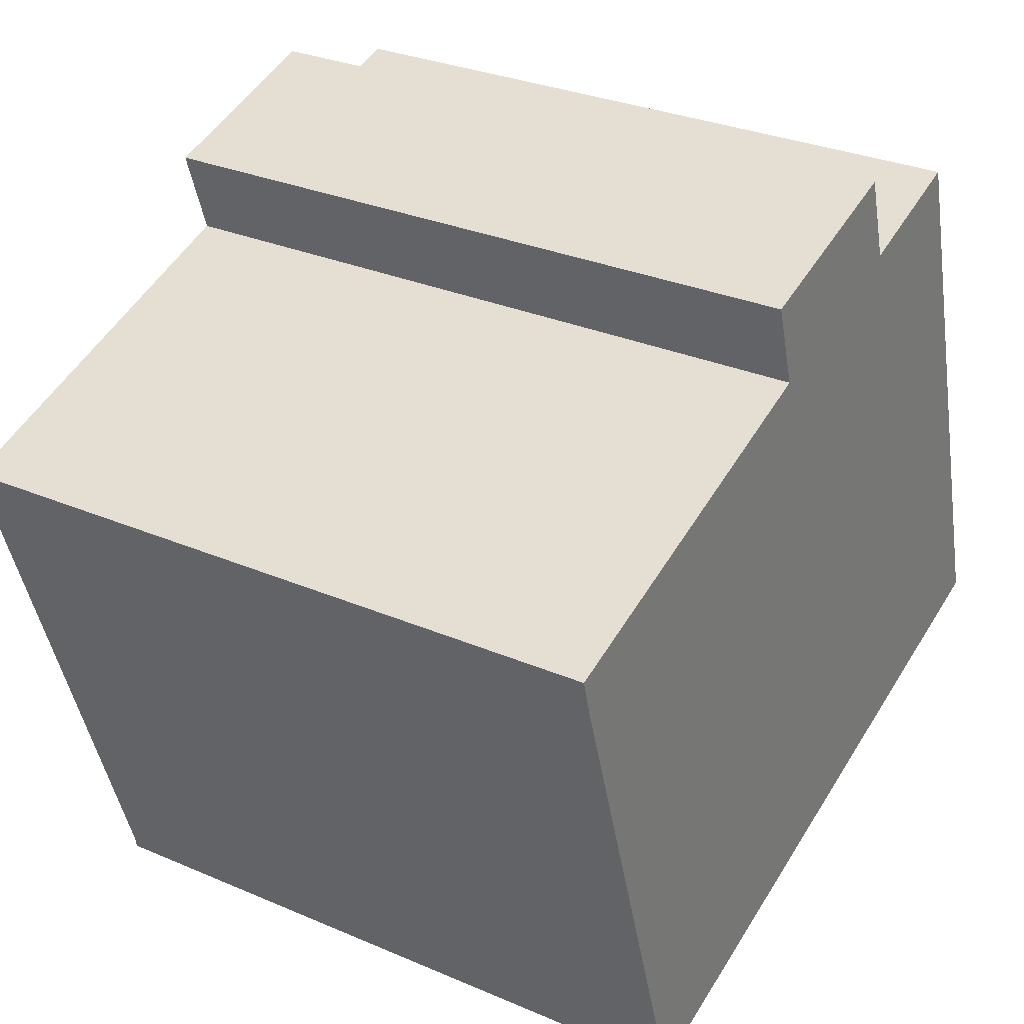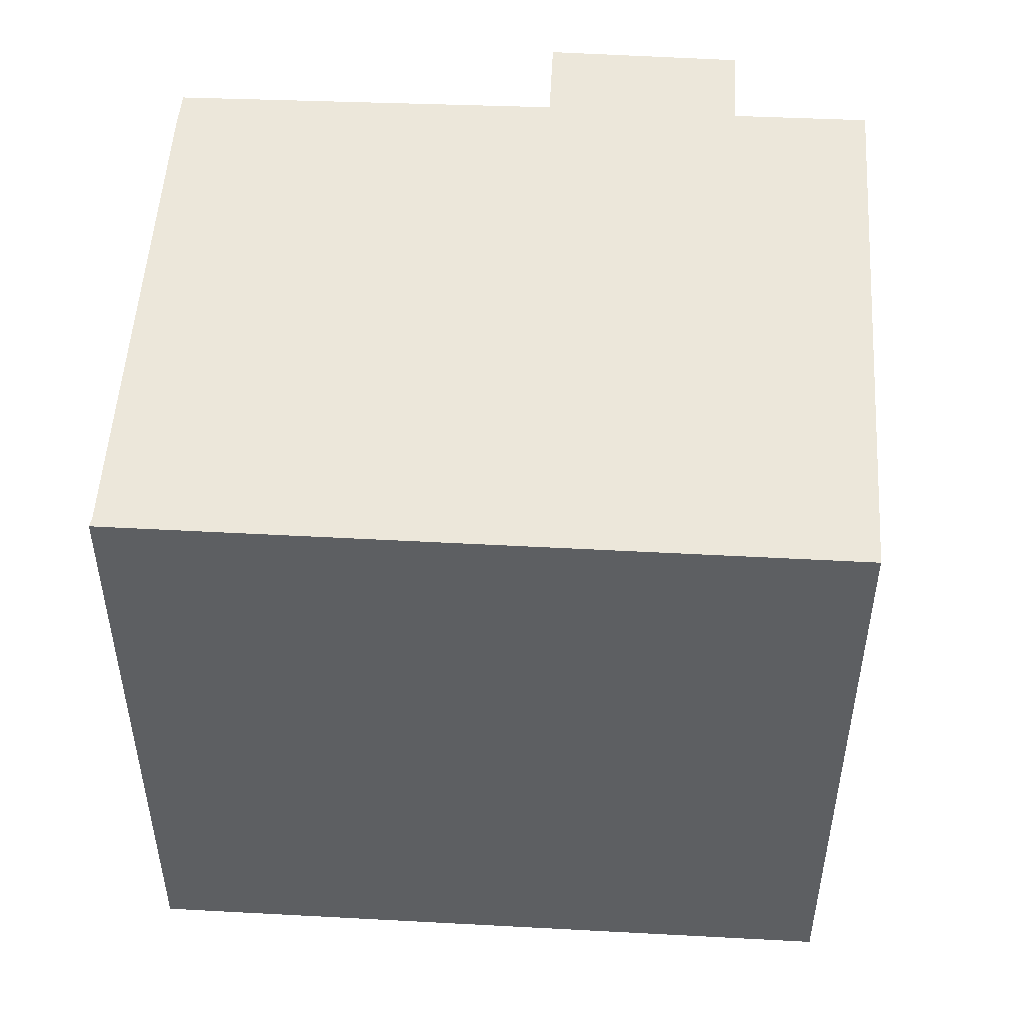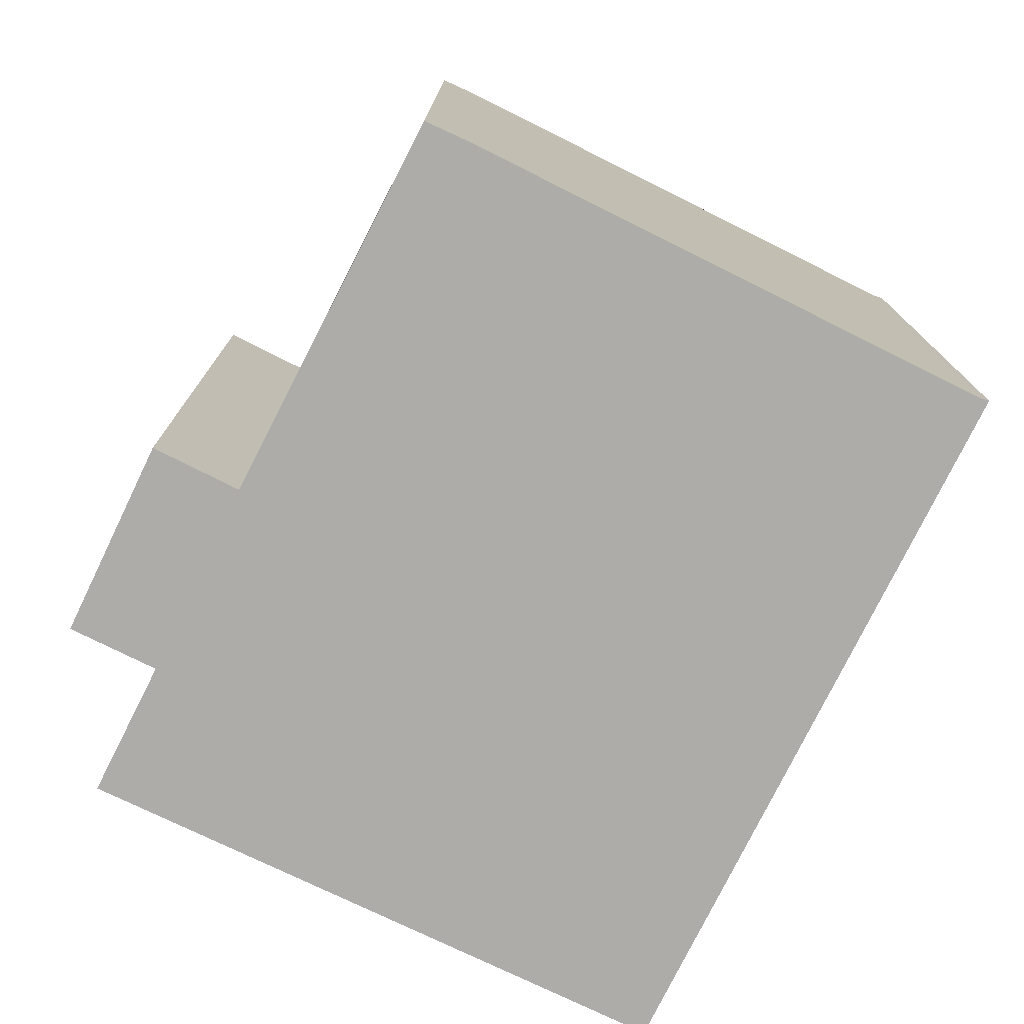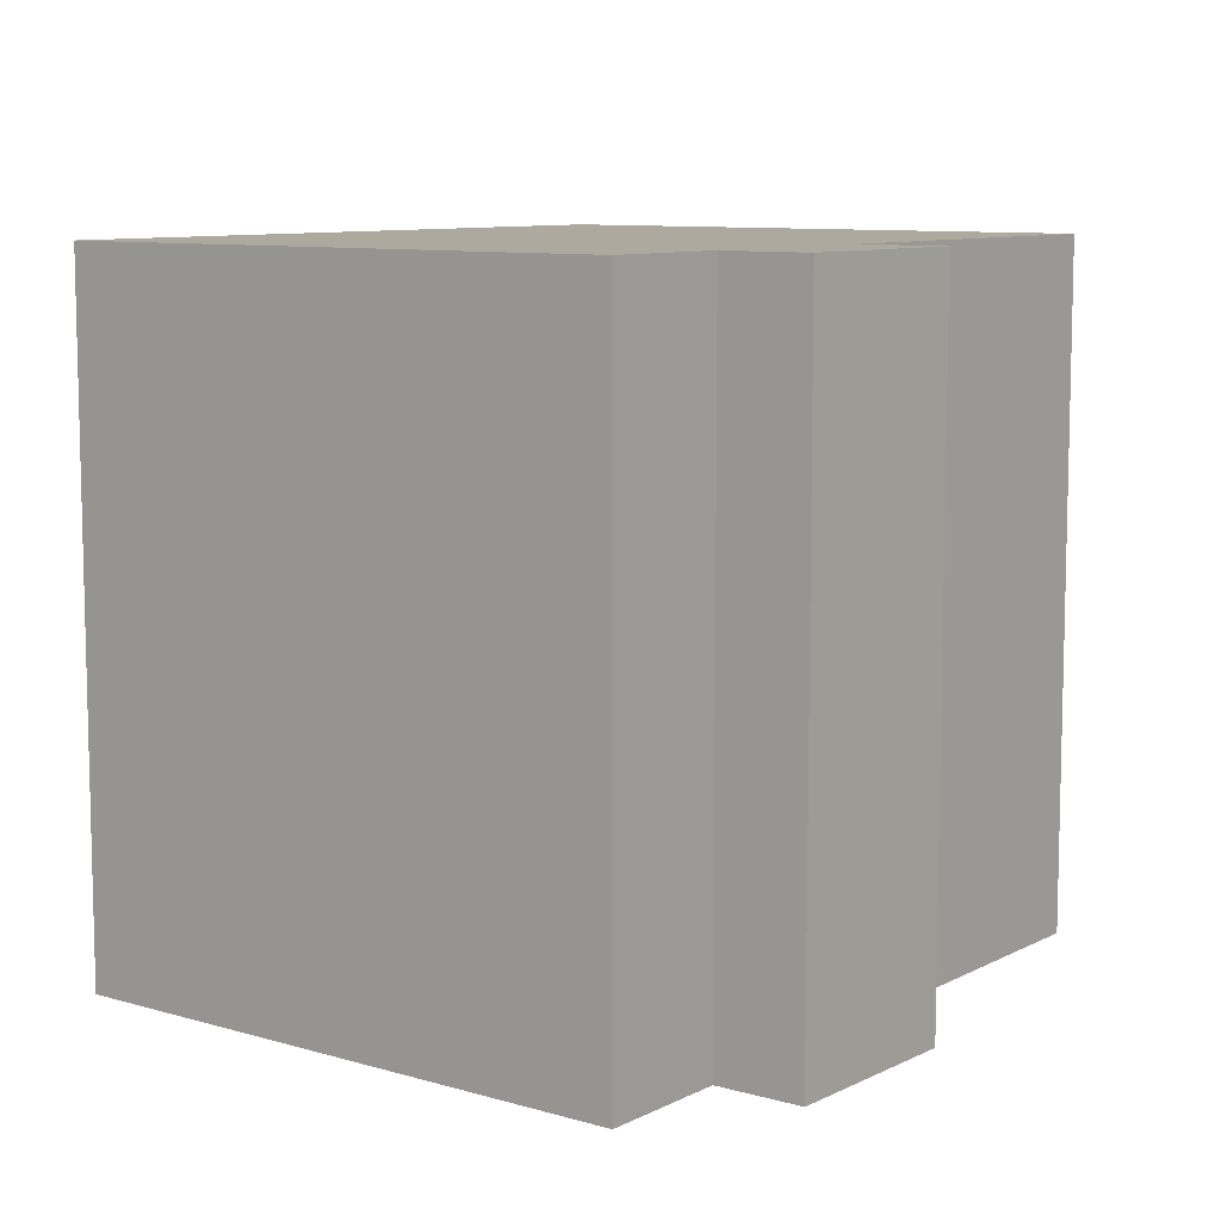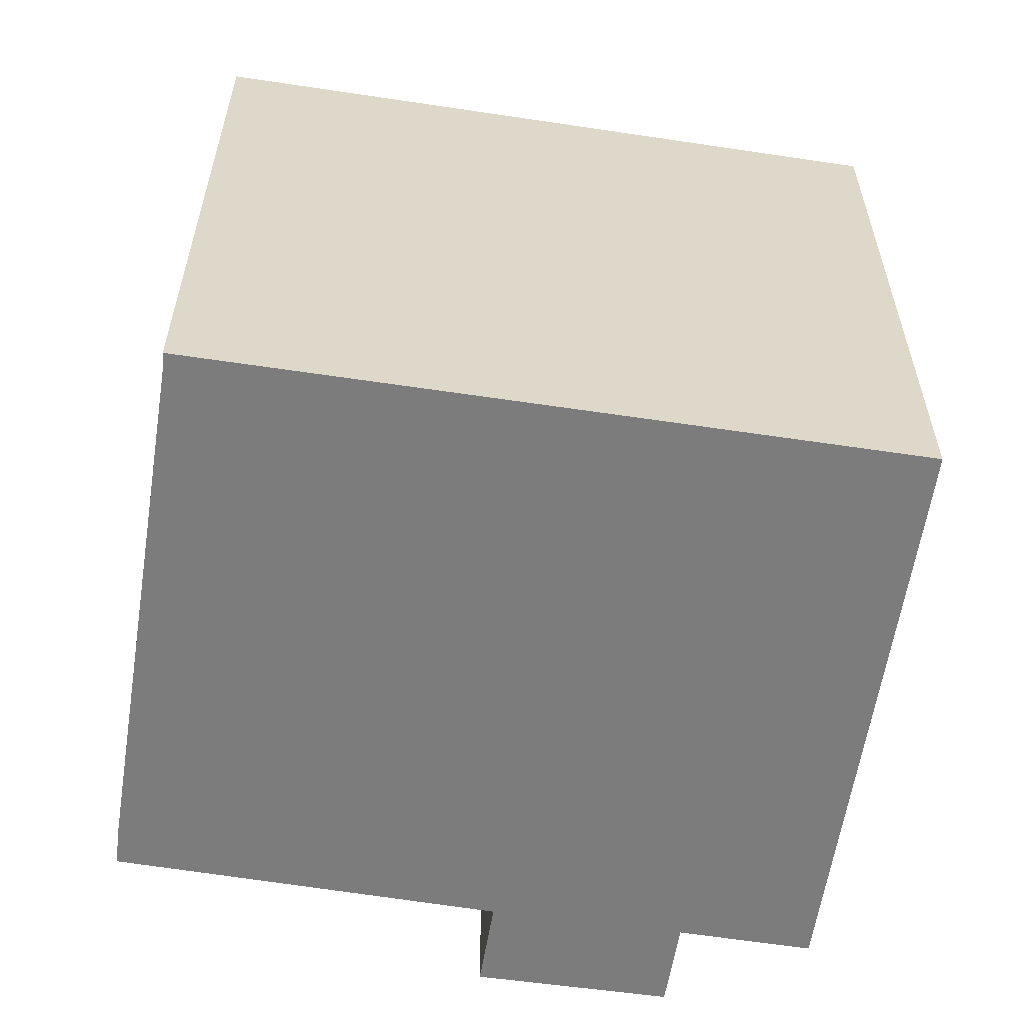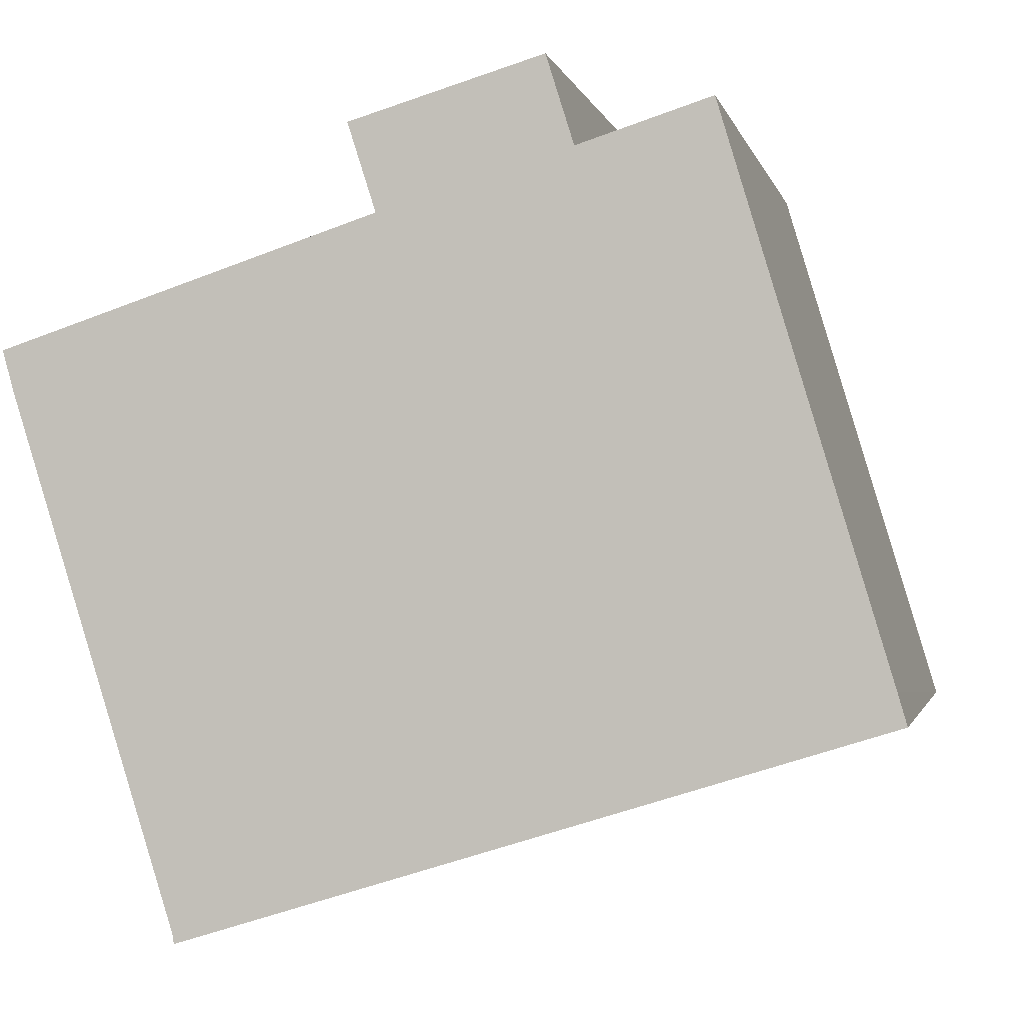
<metadata>
{"format":"obj","ext":"obj","renderer":"f3d","projection":"perspective","resolution":1024,"background":"white","views":[{"elev":30.1,"azim":122.0,"up":"+Z"},{"elev":50.4,"azim":-159.4,"up":"+Y"},{"elev":-76.8,"azim":81.0,"up":"+Y"},{"elev":9.0,"azim":-35.2,"up":"+Y"},{"elev":-58.8,"azim":-171.6,"up":"+Y"},{"elev":-1.4,"azim":-168.3,"up":"+Z"}]}
</metadata>
<code>
v  12.6 16.57 13.64
v  7.338 16.57 12.92
v  7.996 16.57 15.02
v  11.93 16.57 11.55
v  16.91 16.57 -4.361
v  16.89 16.57 -4.424
v  20.68 16.57 7.57
v  4.181 16.57 13.93
v  3.908 16.57 13.05
v  4.171 16.57 13.93
v  0.222 16.57 0.761
v  0 16.57 1.015e-15
v  16.7 16.57 -5.175
v  16.63 16.57 9.994
v  16.73 16.57 -4.944
v  20.95 16.57 8.566
v  20.93 16.57 8.492
v  4.171 -8.528e-16 13.93
v  4.181 -8.527e-16 13.93
v  7.338 -7.909e-16 12.92
v  7.996 -9.196e-16 15.02
v  12.6 -8.352e-16 13.64
v  11.93 -7.071e-16 11.55
v  20.95 -5.245e-16 8.566
v  16.63 -6.12e-16 9.994
v  0 0 0
v  3.908 -7.99e-16 13.05
v  0.222 -4.66e-17 0.761
v  20.68 -4.635e-16 7.57
v  20.93 -5.2e-16 8.492
v  16.91 2.67e-16 -4.361
v  16.89 2.709e-16 -4.424
v  16.73 3.027e-16 -4.944
v  16.7 3.169e-16 -5.175
g defaultobject
f 1 2 3
f 2 1 4
f 5 6 7
f 8 9 10
f 9 8 2
f 9 2 11
f 11 2 12
f 12 2 13
f 13 2 4
f 13 4 14
f 13 14 15
f 15 14 16
f 15 16 17
f 15 17 7
f 15 7 6
f 18 8 10
f 8 18 19
f 19 2 8
f 2 19 20
f 21 1 3
f 1 21 22
f 23 14 4
f 14 23 16
f 16 23 24
f 24 23 25
f 20 3 2
f 3 20 21
f 26 11 12
f 11 26 9
f 9 26 10
f 10 26 27
f 10 27 18
f 27 26 28
f 22 4 1
f 4 22 23
f 24 17 16
f 17 24 7
f 7 24 29
f 29 24 30
f 29 5 7
f 5 29 6
f 6 29 15
f 15 29 31
f 15 31 32
f 15 32 33
f 33 13 15
f 13 33 34
f 34 12 13
f 12 34 26
f 29 32 31
f 21 23 22
f 23 21 20
f 33 26 34
f 26 33 32
f 26 32 29
f 26 29 30
f 26 30 24
f 26 24 25
f 26 25 23
f 26 23 20
f 26 20 19
f 26 19 28
f 28 19 27
f 27 19 18

</code>
